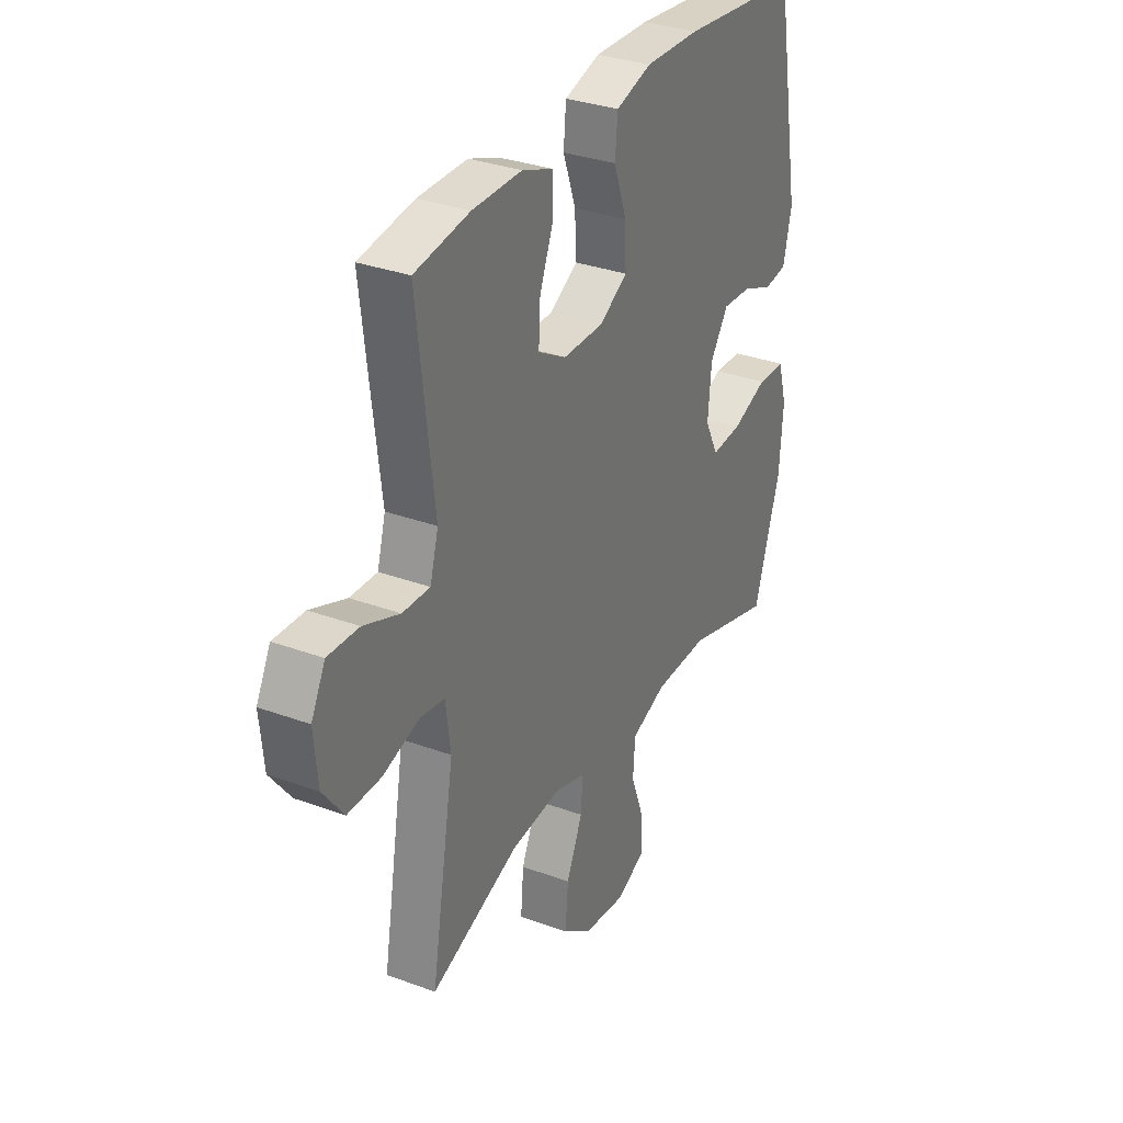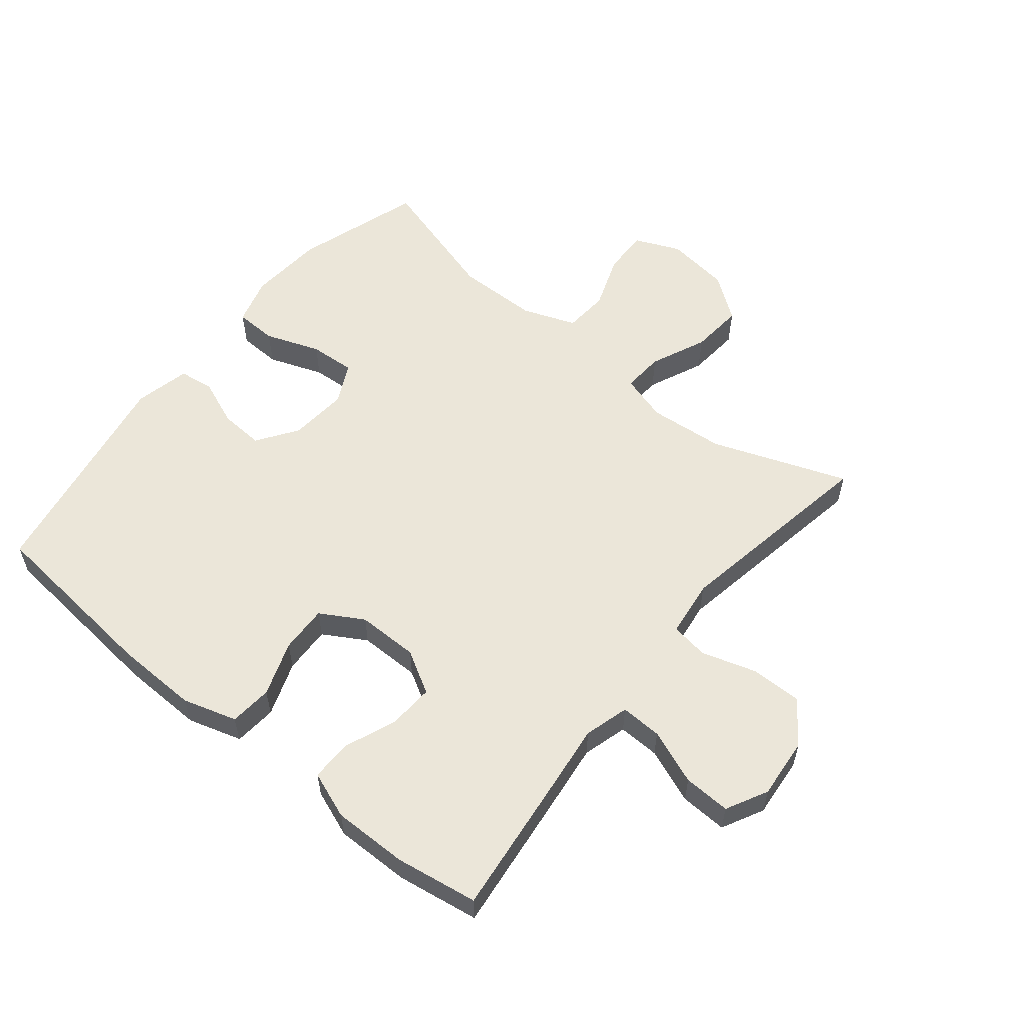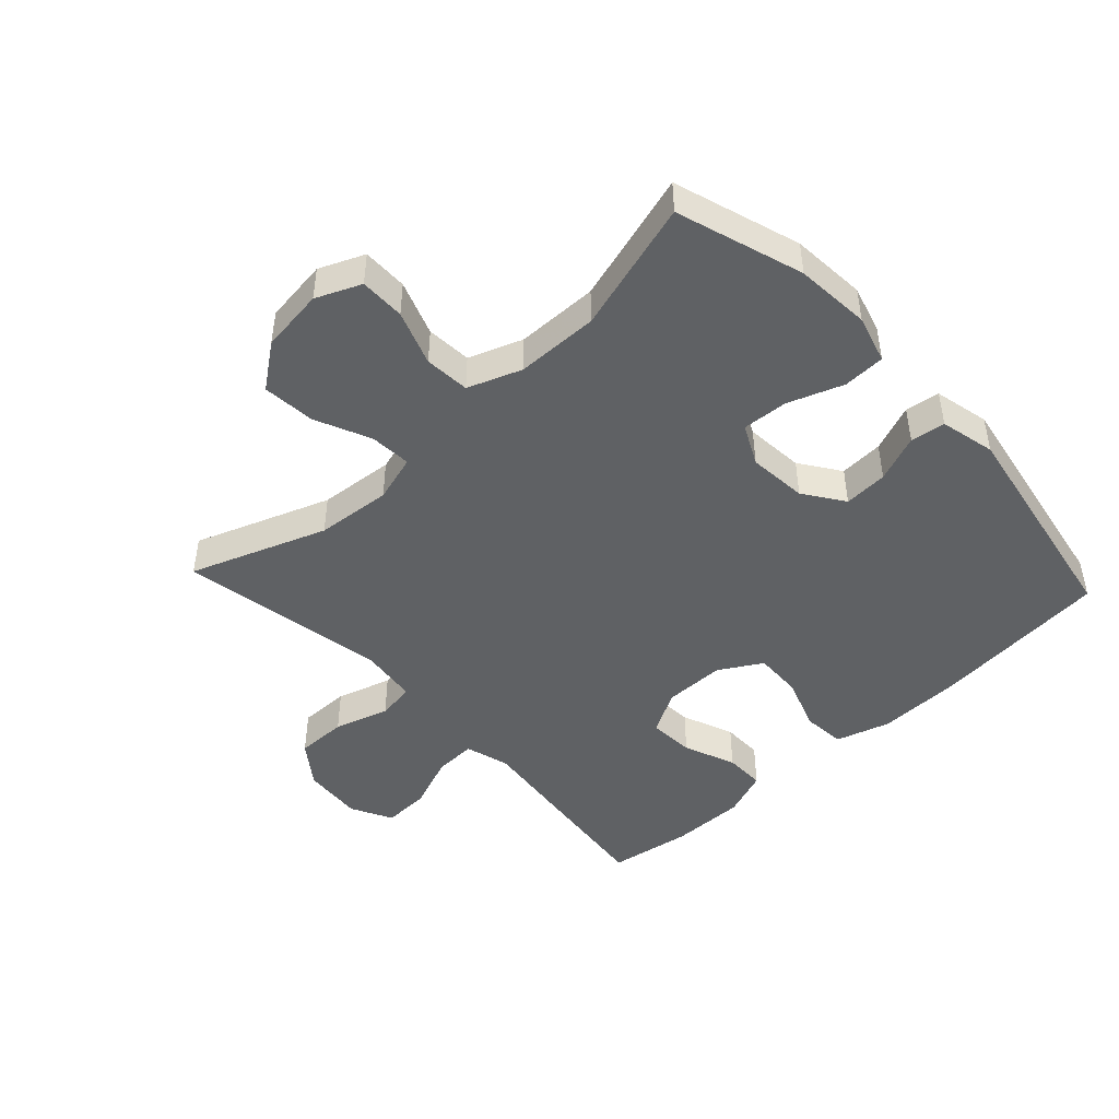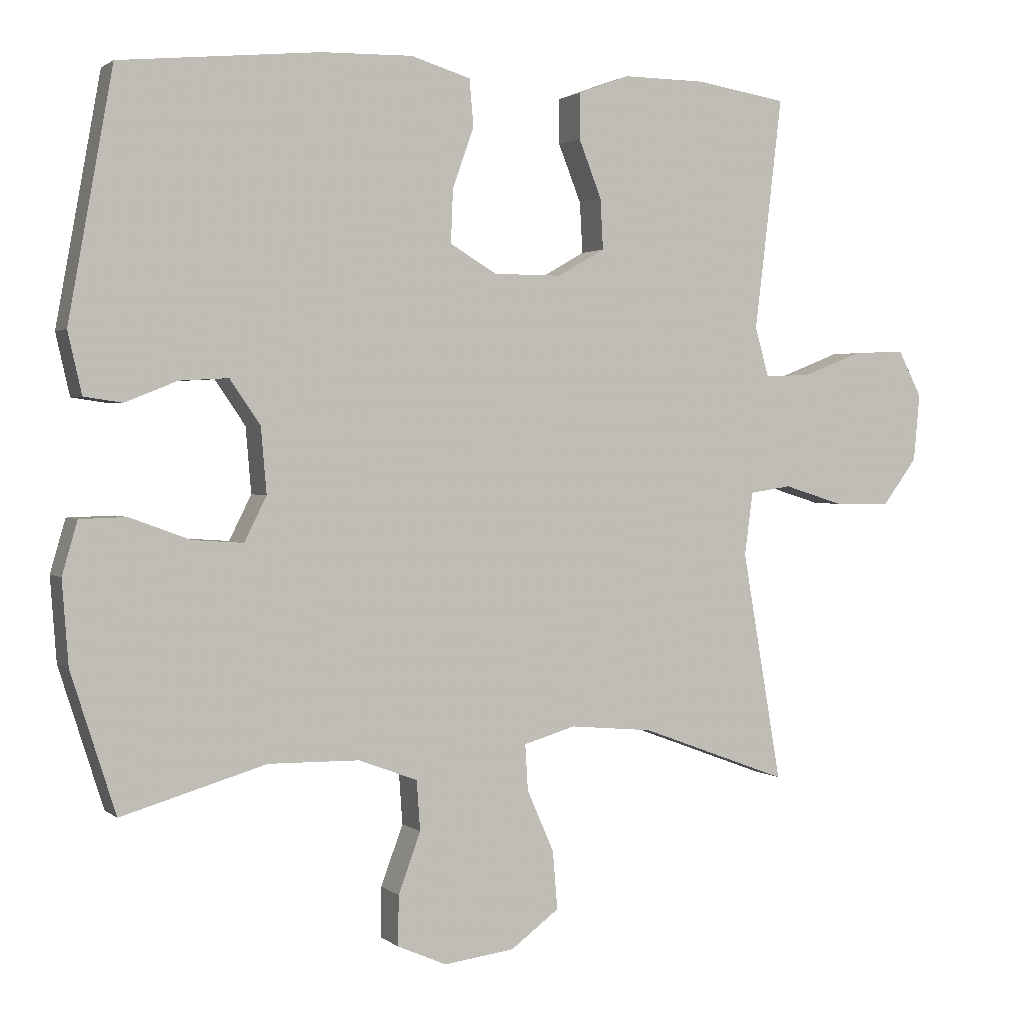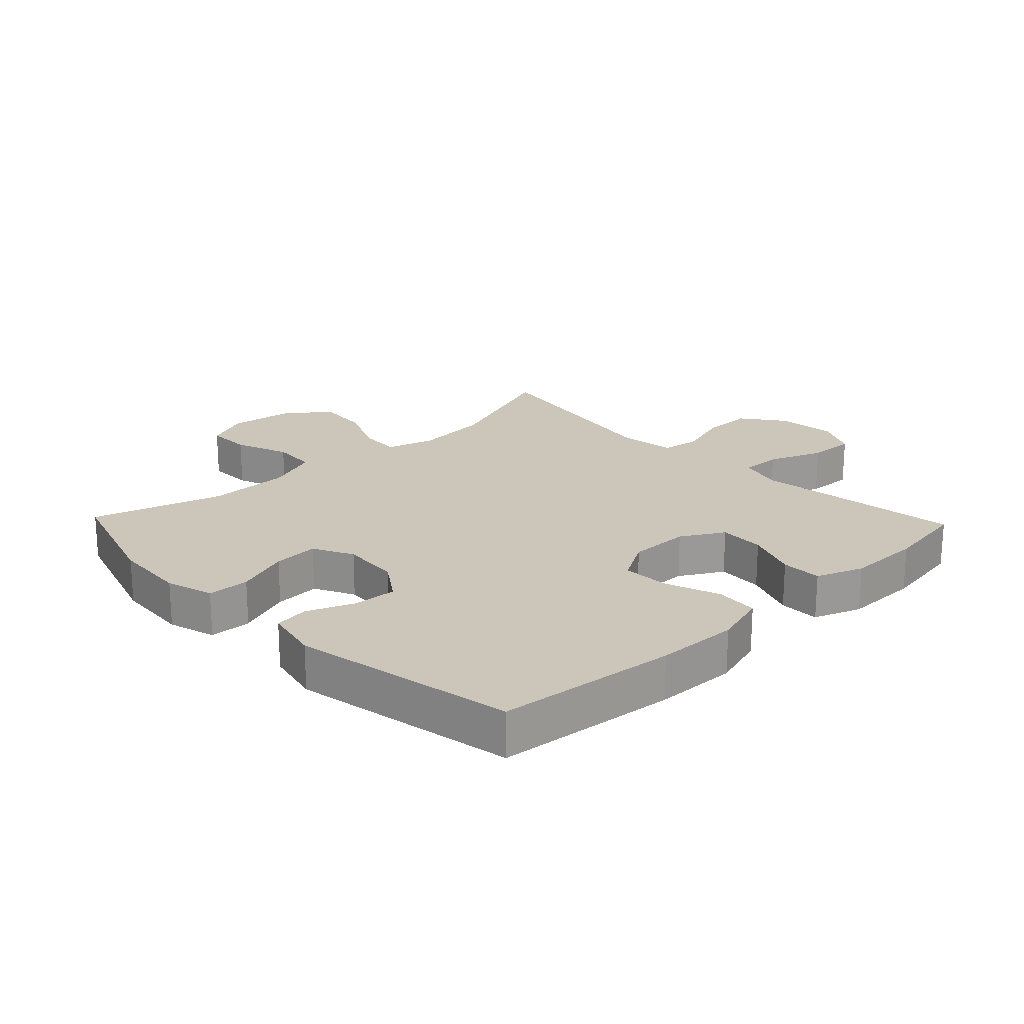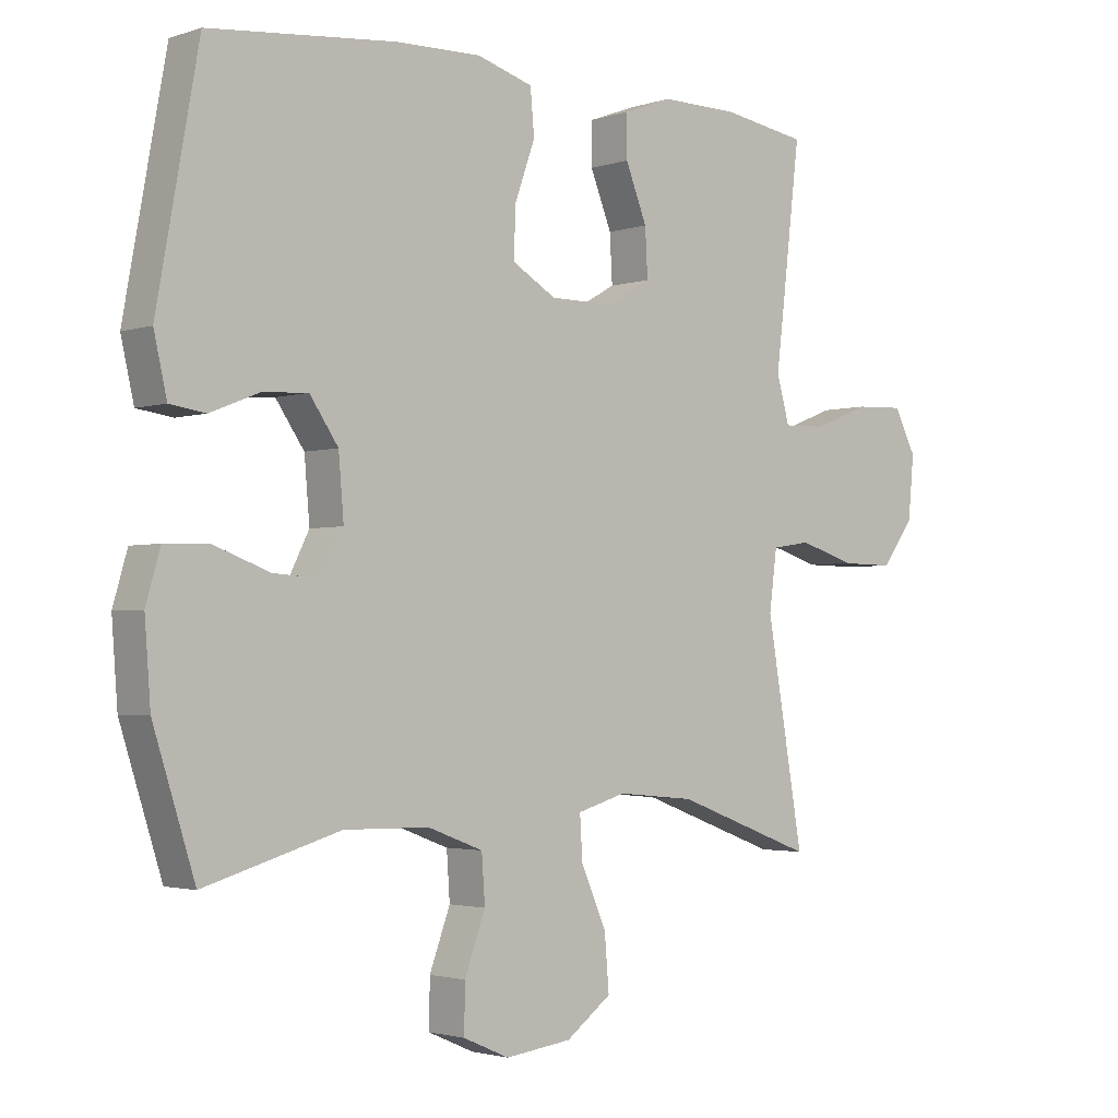
<metadata>
{"format":"obj","ext":"obj","renderer":"f3d","projection":"perspective","resolution":1024,"background":"white","views":[{"elev":32.2,"azim":117.3,"up":"+Z"},{"elev":56.9,"azim":39.2,"up":"+Y"},{"elev":-46.1,"azim":-137.0,"up":"+Y"},{"elev":1.7,"azim":-23.2,"up":"+Z"},{"elev":21.0,"azim":-43.6,"up":"+Y"},{"elev":-2.4,"azim":-41.3,"up":"+Z"}]}
</metadata>
<code>
v 0.5 0.07 0.5
v 0.474 0.07 0.28
v 0.46 0.07 0.166
v 0.48 0.07 0.095
v 0.546 0.07 0.097
v 0.633 0.07 0.131
v 0.708 0.07 0.134
v 0.742 0.07 0.068
v 0.733 0.07 -0.029
v 0.683 0.07 -0.096
v 0.602 0.07 -0.095
v 0.515 0.07 -0.068
v 0.455 0.07 -0.077
v 0.443 0.07 -0.168
v 0.5 0.07 -0.5
v 0.285 0.07 -0.42
v 0.165 0.07 -0.409
v 0.09 0.07 -0.431
v 0.094 0.07 -0.497
v 0.133 0.07 -0.586
v 0.14 0.07 -0.67
v 0.07 0.07 -0.722
v -0.032 0.07 -0.735
v -0.103 0.07 -0.704
v -0.102 0.07 -0.632
v -0.07 0.07 -0.545
v -0.075 0.07 -0.473
v -0.16 0.07 -0.441
v -0.291 0.07 -0.439
v -0.5 0.07 -0.5
v -0.564 0.07 -0.299
v -0.573 0.07 -0.179
v -0.551 0.07 -0.103
v -0.484 0.07 -0.101
v -0.397 0.07 -0.133
v -0.324 0.07 -0.138
v -0.292 0.07 -0.074
v -0.3 0.07 0.02
v -0.344 0.07 0.084
v -0.414 0.07 0.08
v -0.489 0.07 0.05
v -0.544 0.07 0.058
v -0.564 0.07 0.146
v -0.5 0.07 0.5
v -0.213 0.07 0.528
v -0.081 0.07 0.531
v 0.005 0.07 0.505
v 0.011 0.07 0.437
v -0.02 0.07 0.35
v -0.023 0.07 0.274
v 0.045 0.07 0.234
v 0.143 0.07 0.234
v 0.211 0.07 0.273
v 0.207 0.07 0.346
v 0.174 0.07 0.429
v 0.174 0.07 0.494
v 0.249 0.07 0.522
v 0.368 0.07 0.521
v 0.5 0 0.5
v 0.474 0 0.28
v 0.46 0 0.166
v 0.48 0 0.095
v 0.546 0 0.097
v 0.633 0 0.131
v 0.708 0 0.134
v 0.742 0 0.068
v 0.733 0 -0.029
v 0.683 0 -0.096
v 0.602 0 -0.095
v 0.515 0 -0.068
v 0.455 0 -0.077
v 0.443 0 -0.168
v 0.5 0 -0.5
v 0.285 0 -0.42
v 0.165 0 -0.409
v 0.09 0 -0.431
v 0.094 0 -0.497
v 0.133 0 -0.586
v 0.14 0 -0.67
v 0.07 0 -0.722
v -0.032 0 -0.735
v -0.103 0 -0.704
v -0.102 0 -0.632
v -0.07 0 -0.545
v -0.075 0 -0.473
v -0.16 0 -0.441
v -0.291 0 -0.439
v -0.5 0 -0.5
v -0.564 0 -0.299
v -0.573 0 -0.179
v -0.551 0 -0.103
v -0.484 0 -0.101
v -0.397 0 -0.133
v -0.324 0 -0.138
v -0.292 0 -0.074
v -0.3 0 0.02
v -0.344 0 0.084
v -0.414 0 0.08
v -0.489 0 0.05
v -0.544 0 0.058
v -0.564 0 0.146
v -0.5 0 0.5
v -0.213 0 0.528
v -0.081 0 0.531
v 0.005 0 0.505
v 0.011 0 0.437
v -0.02 0 0.35
v -0.023 0 0.274
v 0.045 0 0.234
v 0.143 0 0.234
v 0.211 0 0.273
v 0.207 0 0.346
v 0.174 0 0.429
v 0.174 0 0.494
v 0.249 0 0.522
v 0.368 0 0.521
f 1 2 3
f 58 1 3
f 57 58 3
f 56 57 3
f 55 56 3
f 54 55 3
f 53 54 3 4
f 52 53 4
f 51 52 4
f 47 48 49
f 46 47 49
f 45 46 49
f 44 45 49
f 43 44 49
f 42 43 49
f 41 42 49
f 40 41 49
f 39 40 49 50
f 38 39 50 51
f 33 34 35
f 32 33 35
f 31 32 35
f 30 31 35
f 29 30 35
f 28 29 35 36
f 27 28 36 37
f 24 25 26
f 23 24 26
f 22 23 26
f 21 22 26
f 20 21 26
f 19 20 26
f 18 19 26 27
f 38 51 4
f 37 38 4
f 27 37 4
f 18 27 4
f 17 18 4
f 10 11 12
f 9 10 12
f 8 9 12
f 7 8 12
f 6 7 12
f 5 6 12
f 5 12 13
f 4 5 13
f 16 17 4 13
f 14 15 16
f 13 14 16
f 61 60 59
f 61 59 116
f 61 116 115
f 61 115 114
f 61 114 113
f 61 113 112
f 62 61 112 111
f 62 111 110
f 62 110 109
f 107 106 105
f 107 105 104
f 107 104 103
f 107 103 102
f 107 102 101
f 107 101 100
f 107 100 99
f 107 99 98
f 108 107 98 97
f 109 108 97 96
f 93 92 91
f 93 91 90
f 93 90 89
f 93 89 88
f 93 88 87
f 94 93 87 86
f 95 94 86 85
f 84 83 82
f 84 82 81
f 84 81 80
f 84 80 79
f 84 79 78
f 84 78 77
f 85 84 77 76
f 62 109 96
f 62 96 95
f 62 95 85
f 62 85 76
f 62 76 75
f 70 69 68
f 70 68 67
f 70 67 66
f 70 66 65
f 70 65 64
f 70 64 63
f 71 70 63
f 71 63 62
f 71 62 75 74
f 74 73 72
f 74 72 71
f 1 59 60 2
f 2 60 61 3
f 3 61 62 4
f 4 62 63 5
f 5 63 64 6
f 6 64 65 7
f 7 65 66 8
f 8 66 67 9
f 9 67 68 10
f 10 68 69 11
f 11 69 70 12
f 12 70 71 13
f 13 71 72 14
f 14 72 73 15
f 15 73 74 16
f 16 74 75 17
f 17 75 76 18
f 18 76 77 19
f 19 77 78 20
f 20 78 79 21
f 21 79 80 22
f 22 80 81 23
f 23 81 82 24
f 24 82 83 25
f 25 83 84 26
f 26 84 85 27
f 27 85 86 28
f 28 86 87 29
f 29 87 88 30
f 30 88 89 31
f 31 89 90 32
f 32 90 91 33
f 33 91 92 34
f 34 92 93 35
f 35 93 94 36
f 36 94 95 37
f 37 95 96 38
f 38 96 97 39
f 39 97 98 40
f 40 98 99 41
f 41 99 100 42
f 42 100 101 43
f 43 101 102 44
f 44 102 103 45
f 45 103 104 46
f 46 104 105 47
f 47 105 106 48
f 48 106 107 49
f 49 107 108 50
f 50 108 109 51
f 51 109 110 52
f 52 110 111 53
f 53 111 112 54
f 54 112 113 55
f 55 113 114 56
f 56 114 115 57
f 57 115 116 58
f 58 116 59 1

</code>
